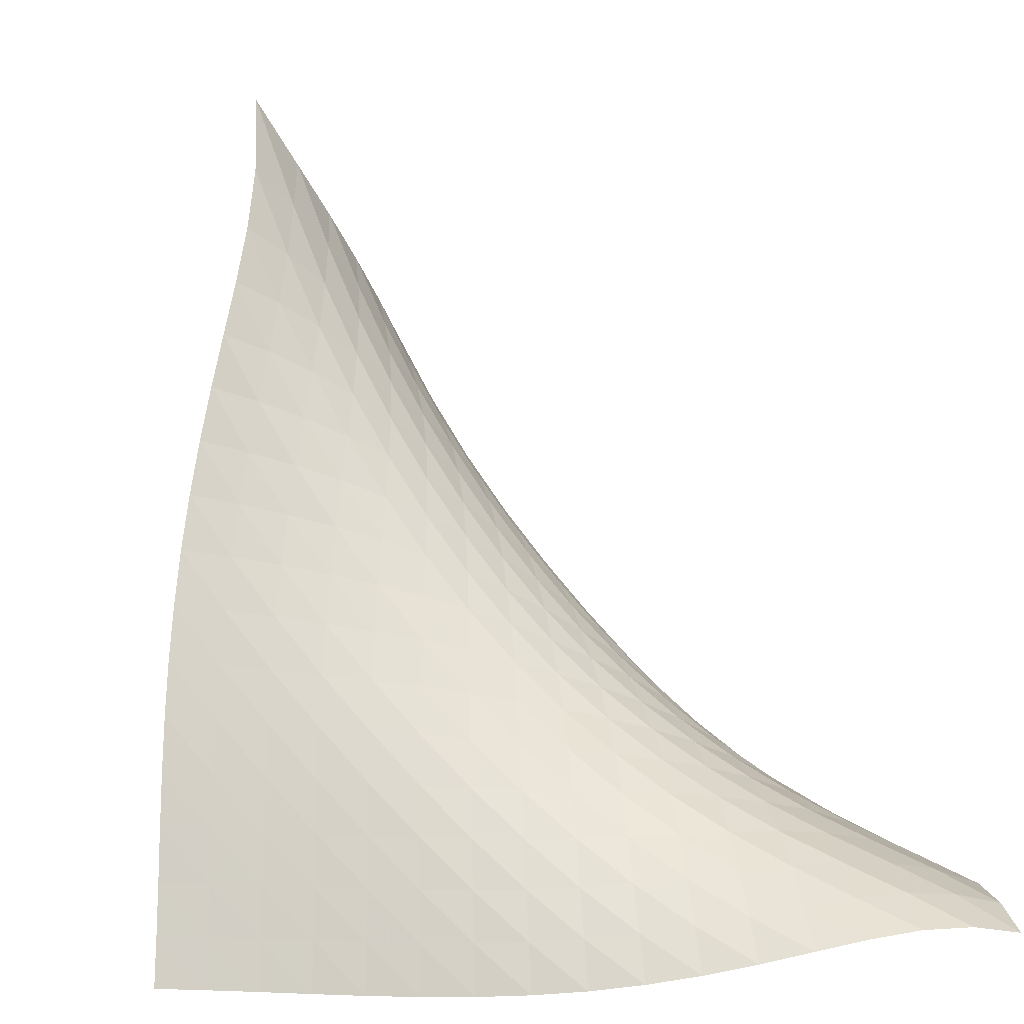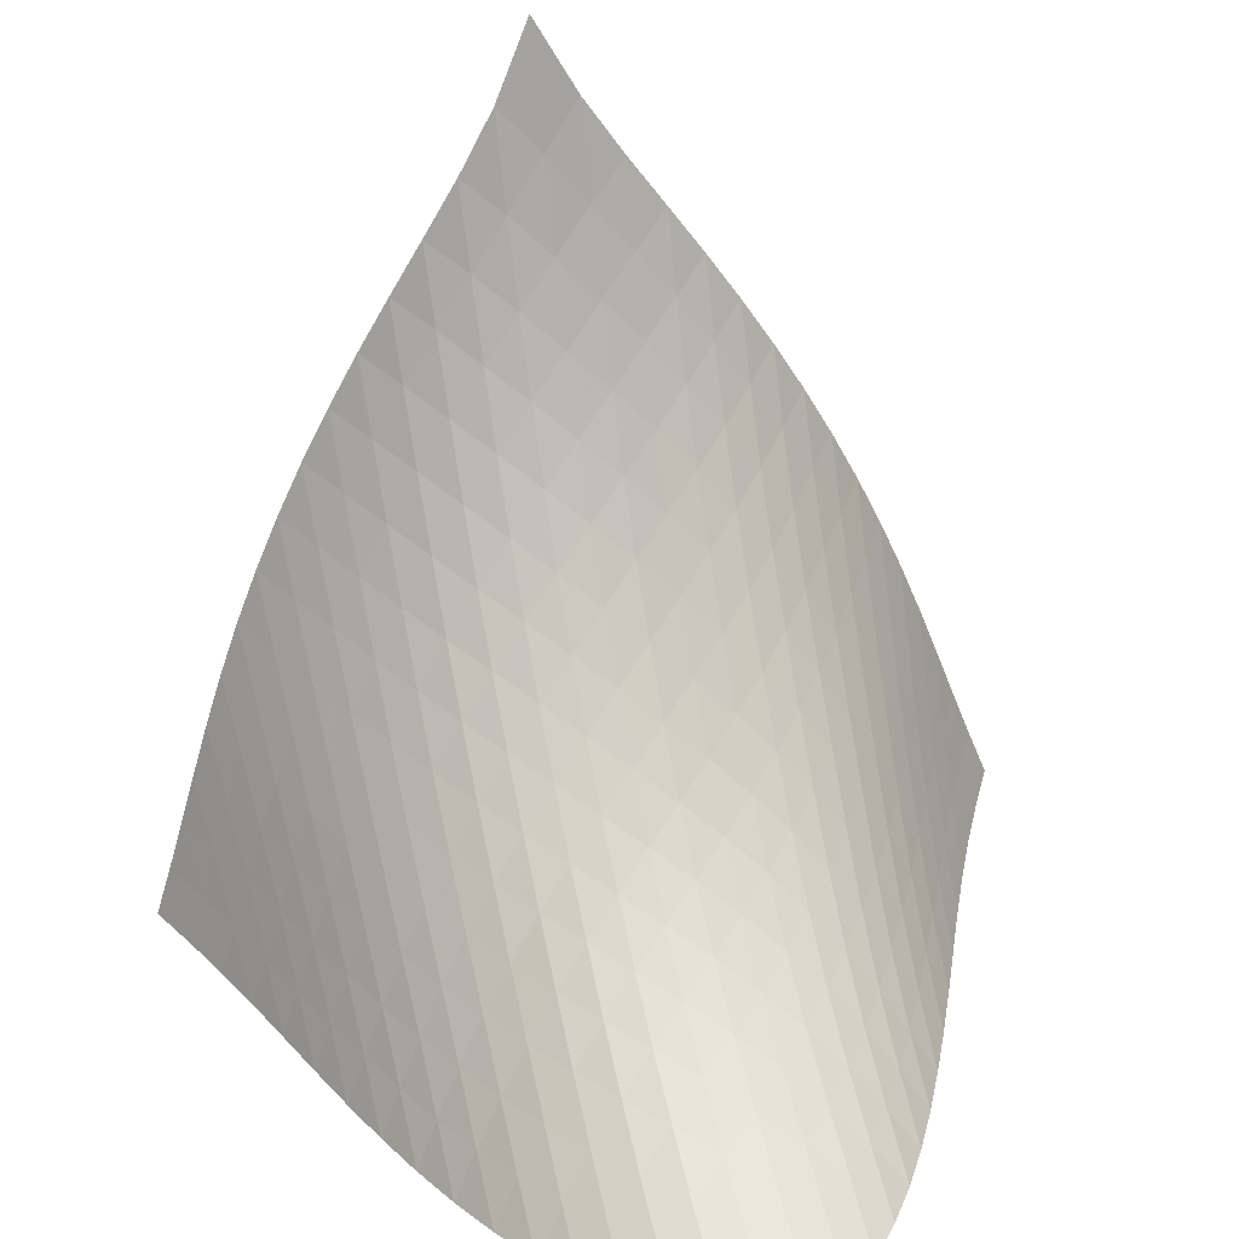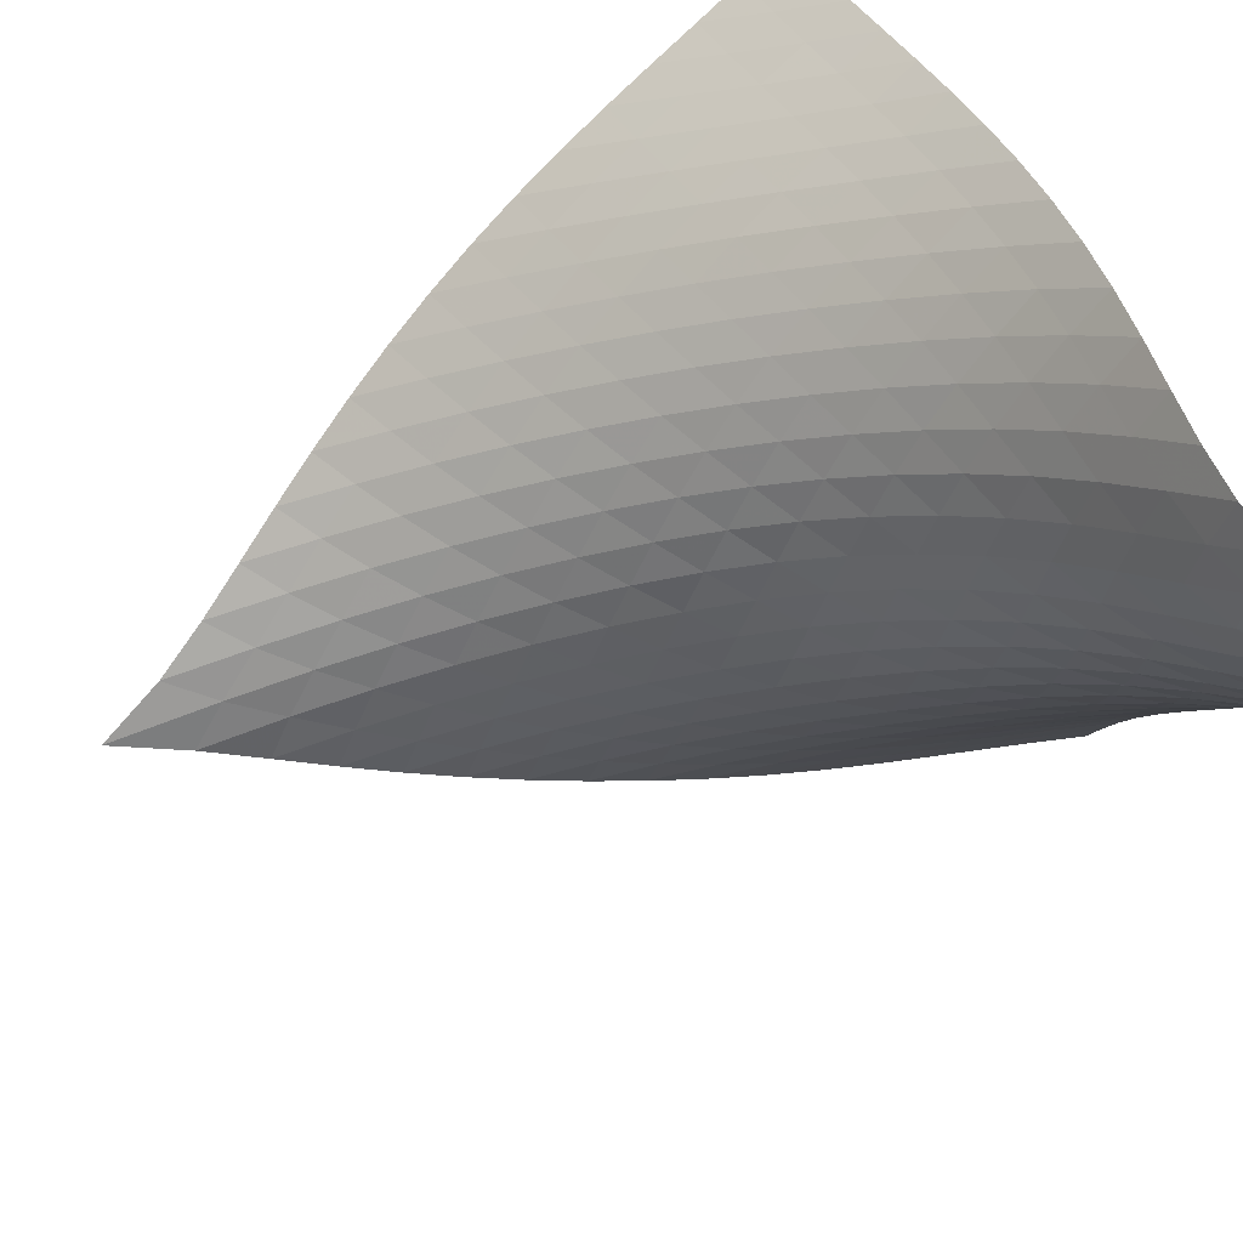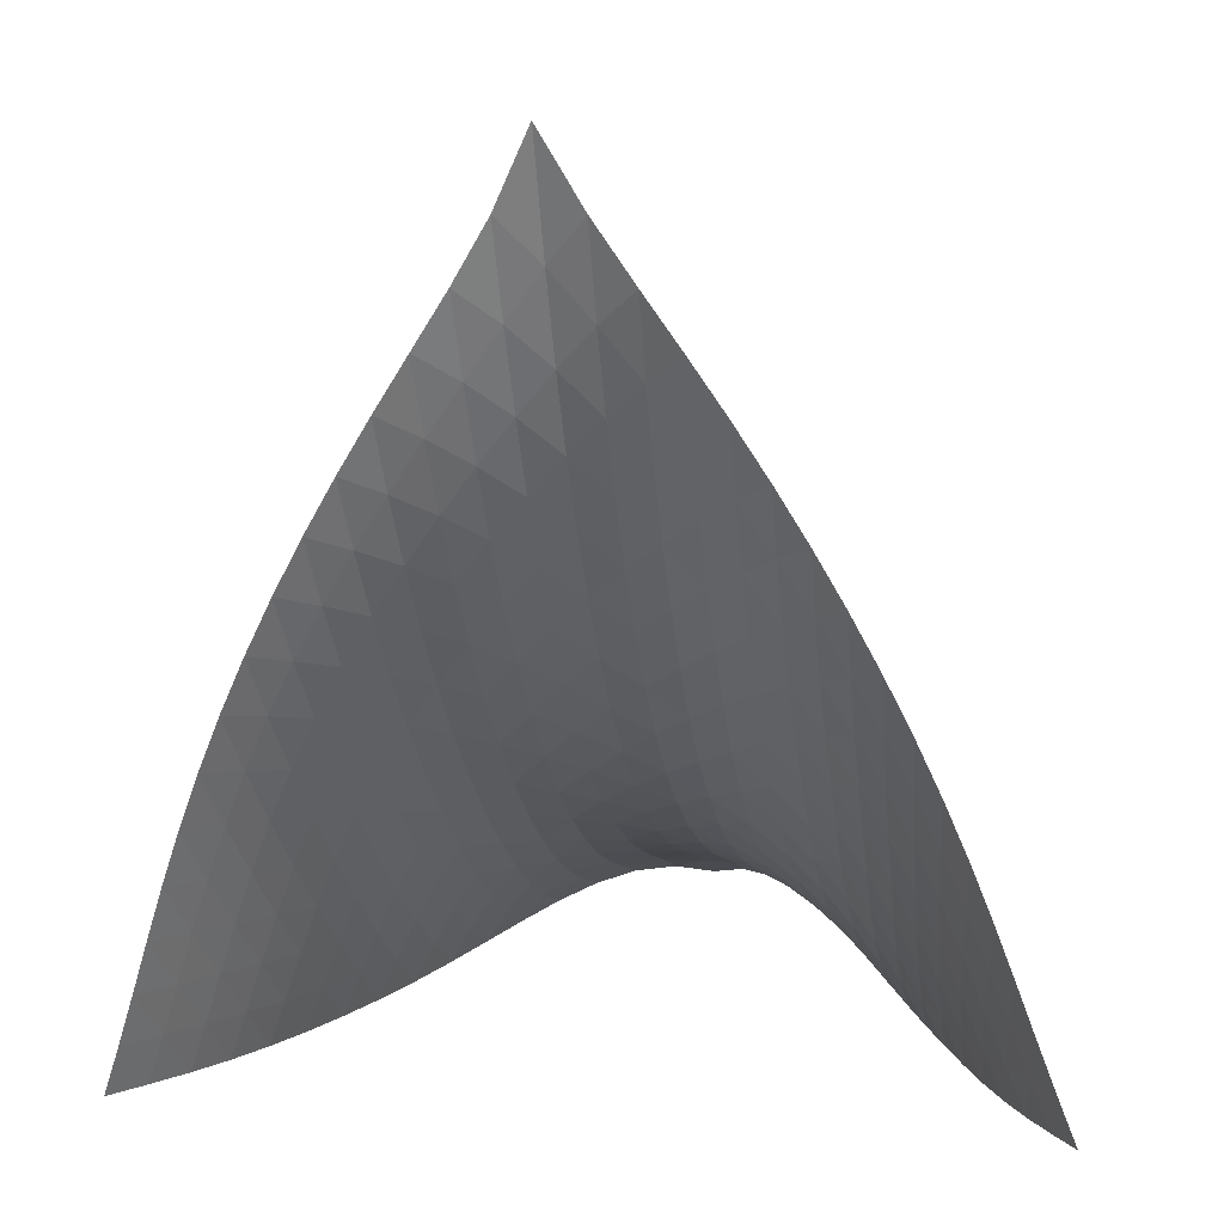
<metadata>
{"format":"obj","ext":"obj","renderer":"f3d","projection":"perspective","resolution":1024,"background":"white","views":[{"elev":13.0,"azim":-104.0,"up":"+Y"},{"elev":40.3,"azim":-58.9,"up":"+Y"},{"elev":66.2,"azim":-121.4,"up":"+Z"},{"elev":7.1,"azim":146.0,"up":"+Y"}]}
</metadata>
<code>
v -6.516 -0.06252 6.516
v -3.657 -13.2 13.03
v -13.03 -13.2 3.657
v -16.52 -12.16 16.52
v -12.73 -12.44 3.749
v -12.43 -11.67 3.835
v -12.14 -10.89 3.918
v -11.83 -10.1 4.007
v -11.51 -9.293 4.112
v -11.17 -8.485 4.238
v -10.81 -7.676 4.389
v -10.43 -6.869 4.57
v -10.04 -6.066 4.779
v -9.642 -5.269 5.016
v -9.225 -4.479 5.278
v -8.789 -3.693 5.558
v -8.325 -2.902 5.847
v -7.816 -2.085 6.128
v -7.231 -1.185 6.373
v -6.373 -1.185 7.231
v -6.128 -2.085 7.816
v -5.847 -2.902 8.325
v -5.558 -3.693 8.789
v -5.278 -4.479 9.225
v -5.016 -5.269 9.642
v -4.779 -6.066 10.04
v -4.57 -6.869 10.43
v -4.389 -7.676 10.81
v -4.238 -8.485 11.17
v -4.112 -9.293 11.51
v -4.007 -10.1 11.83
v -3.918 -10.89 12.14
v -3.835 -11.67 12.43
v -3.749 -12.44 12.73
v -4.437 -13.2 13.26
v -5.215 -13.21 13.51
v -5.993 -13.21 13.79
v -6.773 -13.19 14.09
v -7.559 -13.16 14.41
v -8.355 -13.11 14.73
v -9.161 -13.03 15.05
v -9.975 -12.92 15.35
v -10.8 -12.78 15.64
v -11.62 -12.61 15.9
v -12.44 -12.42 16.13
v -13.26 -12.22 16.31
v -14.08 -12.05 16.44
v -14.91 -11.96 16.52
v -15.72 -11.98 16.53
v -16.53 -11.98 15.72
v -16.52 -11.96 14.91
v -16.44 -12.05 14.08
v -16.31 -12.22 13.26
v -16.13 -12.42 12.44
v -15.9 -12.61 11.62
v -15.64 -12.78 10.8
v -15.35 -12.92 9.975
v -15.05 -13.03 9.161
v -14.73 -13.11 8.355
v -14.41 -13.16 7.559
v -14.09 -13.19 6.773
v -13.79 -13.21 5.993
v -13.51 -13.21 5.215
v -13.26 -13.2 4.437
v -7.043 -1.821 7.043
v -7.662 -2.551 6.823
v -8.226 -3.282 6.571
v -8.746 -4.014 6.306
v -9.233 -4.749 6.043
v -9.695 -5.493 5.794
v -10.14 -6.245 5.564
v -10.56 -7.006 5.358
v -10.96 -7.777 5.178
v -11.34 -8.554 5.025
v -11.7 -9.338 4.897
v -12.04 -10.12 4.791
v -12.36 -10.91 4.699
v -12.66 -11.68 4.615
v -12.96 -12.45 4.53
v -6.823 -2.551 7.662
v -7.482 -3.118 7.482
v -8.097 -3.74 7.268
v -8.671 -4.39 7.035
v -9.209 -5.06 6.795
v -9.719 -5.747 6.561
v -10.2 -6.447 6.341
v -10.67 -7.163 6.141
v -11.11 -7.892 5.963
v -11.52 -8.636 5.81
v -11.9 -9.392 5.68
v -12.25 -10.16 5.571
v -12.59 -10.93 5.479
v -12.9 -11.69 5.394
v -13.21 -12.46 5.309
v -6.571 -3.282 8.226
v -7.268 -3.74 8.097
v -7.932 -4.258 7.932
v -8.559 -4.82 7.738
v -9.15 -5.415 7.529
v -9.71 -6.036 7.317
v -10.24 -6.677 7.112
v -10.75 -7.339 6.92
v -11.23 -8.022 6.745
v -11.68 -8.727 6.591
v -12.1 -9.452 6.459
v -12.48 -10.19 6.349
v -12.83 -10.95 6.255
v -13.16 -11.7 6.171
v -13.48 -12.46 6.086
v -6.306 -4.014 8.746
v -7.035 -4.39 8.671
v -7.738 -4.82 8.559
v -8.411 -5.299 8.411
v -9.051 -5.817 8.239
v -9.661 -6.367 8.055
v -10.24 -6.944 7.87
v -10.8 -7.546 7.692
v -11.33 -8.174 7.524
v -11.83 -8.831 7.372
v -12.28 -9.518 7.239
v -12.7 -10.23 7.126
v -13.08 -10.96 7.031
v -13.43 -11.71 6.947
v -13.77 -12.45 6.864
v -6.043 -4.749 9.233
v -6.795 -5.06 9.209
v -7.529 -5.415 9.15
v -8.239 -5.817 9.051
v -8.92 -6.262 8.92
v -9.573 -6.743 8.769
v -10.2 -7.253 8.61
v -10.81 -7.791 8.452
v -11.39 -8.357 8.298
v -11.93 -8.958 8.153
v -12.44 -9.599 8.021
v -12.9 -10.28 7.906
v -13.31 -10.98 7.81
v -13.7 -11.7 7.726
v -14.06 -12.43 7.646
v -5.794 -5.493 9.695
v -6.561 -5.747 9.719
v -7.317 -6.036 9.71
v -8.055 -6.367 9.661
v -8.769 -6.743 9.573
v -9.458 -7.157 9.458
v -10.13 -7.603 9.33
v -10.77 -8.075 9.196
v -11.4 -8.576 9.062
v -12 -9.114 8.93
v -12.55 -9.698 8.805
v -13.06 -10.33 8.692
v -13.52 -10.99 8.595
v -13.95 -11.69 8.512
v -14.35 -12.39 8.435
v -5.564 -6.245 10.14
v -6.341 -6.447 10.2
v -7.112 -6.677 10.24
v -7.87 -6.944 10.24
v -8.61 -7.253 10.2
v -9.33 -7.603 10.13
v -10.03 -7.984 10.03
v -10.71 -8.391 9.924
v -11.38 -8.824 9.814
v -12.03 -9.295 9.701
v -12.63 -9.814 9.588
v -13.2 -10.39 9.481
v -13.71 -11.01 9.386
v -14.19 -11.66 9.305
v -14.63 -12.34 9.233
v -5.358 -7.006 10.56
v -6.141 -7.163 10.67
v -6.92 -7.339 10.75
v -7.692 -7.546 10.8
v -8.452 -7.791 10.81
v -9.196 -8.075 10.77
v -9.924 -8.391 10.71
v -10.64 -8.731 10.64
v -11.34 -9.095 10.56
v -12.03 -9.494 10.47
v -12.68 -9.943 10.37
v -13.3 -10.45 10.27
v -13.87 -11.01 10.18
v -14.4 -11.62 10.1
v -14.89 -12.26 10.04
v -5.178 -7.777 10.96
v -5.963 -7.892 11.11
v -6.745 -8.022 11.23
v -7.524 -8.174 11.33
v -8.298 -8.357 11.39
v -9.062 -8.576 11.4
v -9.814 -8.824 11.38
v -10.56 -9.095 11.34
v -11.29 -9.387 11.29
v -12.01 -9.71 11.23
v -12.71 -10.08 11.15
v -13.38 -10.51 11.07
v -14 -11.01 10.98
v -14.59 -11.56 10.91
v -15.13 -12.16 10.85
v -5.025 -8.554 11.34
v -5.81 -8.636 11.52
v -6.591 -8.727 11.68
v -7.372 -8.831 11.83
v -8.153 -8.958 11.93
v -8.93 -9.114 12
v -9.701 -9.295 12.03
v -10.47 -9.494 12.03
v -11.23 -9.71 12.01
v -11.98 -9.951 11.98
v -12.72 -10.24 11.93
v -13.43 -10.58 11.86
v -14.11 -11 11.79
v -14.75 -11.49 11.72
v -15.34 -12.03 11.66
v -4.897 -9.338 11.7
v -5.68 -9.392 11.9
v -6.459 -9.452 12.1
v -7.239 -9.518 12.28
v -8.021 -9.599 12.44
v -8.805 -9.698 12.55
v -9.588 -9.814 12.63
v -10.37 -9.943 12.68
v -11.15 -10.08 12.71
v -11.93 -10.24 12.72
v -12.7 -10.43 12.7
v -13.45 -10.68 12.65
v -14.18 -11.01 12.59
v -14.87 -11.41 12.53
v -15.52 -11.89 12.47
v -4.791 -10.12 12.04
v -5.571 -10.16 12.25
v -6.349 -10.19 12.48
v -7.126 -10.23 12.7
v -7.906 -10.28 12.9
v -8.692 -10.33 13.06
v -9.481 -10.39 13.2
v -10.27 -10.45 13.3
v -11.07 -10.51 13.38
v -11.86 -10.58 13.43
v -12.65 -10.68 13.45
v -13.44 -10.83 13.44
v -14.21 -11.05 13.4
v -14.95 -11.36 13.34
v -15.65 -11.75 13.29
v -4.699 -10.91 12.36
v -5.479 -10.93 12.59
v -6.255 -10.95 12.83
v -7.031 -10.96 13.08
v -7.81 -10.98 13.31
v -8.595 -10.99 13.52
v -9.386 -11.01 13.71
v -10.18 -11.01 13.87
v -10.98 -11.01 14
v -11.79 -11 14.11
v -12.59 -11.01 14.18
v -13.4 -11.05 14.21
v -14.2 -11.16 14.2
v -14.98 -11.36 14.16
v -15.73 -11.66 14.12
v -4.615 -11.68 12.66
v -5.394 -11.69 12.9
v -6.171 -11.7 13.16
v -6.947 -11.71 13.43
v -7.726 -11.7 13.7
v -8.512 -11.69 13.95
v -9.305 -11.66 14.19
v -10.1 -11.62 14.4
v -10.91 -11.56 14.59
v -11.72 -11.49 14.75
v -12.53 -11.41 14.87
v -13.34 -11.36 14.95
v -14.16 -11.36 14.98
v -14.98 -11.44 14.98
v -15.77 -11.64 14.94
v -4.53 -12.45 12.96
v -5.309 -12.46 13.21
v -6.086 -12.46 13.48
v -6.864 -12.45 13.77
v -7.646 -12.43 14.06
v -8.435 -12.39 14.35
v -9.233 -12.34 14.63
v -10.04 -12.26 14.89
v -10.85 -12.16 15.13
v -11.66 -12.03 15.34
v -12.47 -11.89 15.52
v -13.29 -11.75 15.65
v -14.12 -11.66 15.73
v -14.94 -11.64 15.77
v -15.76 -11.75 15.76
f 289 49 4
f 289 4 50
f 5 79 64
f 5 64 3
f 79 94 63
f 79 63 64
f 94 109 62
f 94 62 63
f 109 124 61
f 109 61 62
f 124 139 60
f 124 60 61
f 139 154 59
f 139 59 60
f 154 169 58
f 154 58 59
f 169 184 57
f 169 57 58
f 184 199 56
f 184 56 57
f 199 214 55
f 199 55 56
f 214 229 54
f 214 54 55
f 229 244 53
f 229 53 54
f 244 259 52
f 244 52 53
f 259 274 51
f 259 51 52
f 274 289 50
f 274 50 51
f 1 20 65
f 1 65 19
f 19 65 66
f 19 66 18
f 18 66 67
f 18 67 17
f 17 67 68
f 17 68 16
f 16 68 69
f 16 69 15
f 15 69 70
f 15 70 14
f 14 70 71
f 14 71 13
f 13 71 72
f 13 72 12
f 12 72 73
f 12 73 11
f 11 73 74
f 11 74 10
f 10 74 75
f 10 75 9
f 9 75 76
f 9 76 8
f 8 76 77
f 8 77 7
f 7 77 78
f 7 78 6
f 6 78 79
f 6 79 5
f 20 21 80
f 20 80 65
f 65 80 81
f 65 81 66
f 66 81 82
f 66 82 67
f 67 82 83
f 67 83 68
f 68 83 84
f 68 84 69
f 69 84 85
f 69 85 70
f 70 85 86
f 70 86 71
f 71 86 87
f 71 87 72
f 72 87 88
f 72 88 73
f 73 88 89
f 73 89 74
f 74 89 90
f 74 90 75
f 75 90 91
f 75 91 76
f 76 91 92
f 76 92 77
f 77 92 93
f 77 93 78
f 78 93 94
f 78 94 79
f 21 22 95
f 21 95 80
f 80 95 96
f 80 96 81
f 81 96 97
f 81 97 82
f 82 97 98
f 82 98 83
f 83 98 99
f 83 99 84
f 84 99 100
f 84 100 85
f 85 100 101
f 85 101 86
f 86 101 102
f 86 102 87
f 87 102 103
f 87 103 88
f 88 103 104
f 88 104 89
f 89 104 105
f 89 105 90
f 90 105 106
f 90 106 91
f 91 106 107
f 91 107 92
f 92 107 108
f 92 108 93
f 93 108 109
f 93 109 94
f 22 23 110
f 22 110 95
f 95 110 111
f 95 111 96
f 96 111 112
f 96 112 97
f 97 112 113
f 97 113 98
f 98 113 114
f 98 114 99
f 99 114 115
f 99 115 100
f 100 115 116
f 100 116 101
f 101 116 117
f 101 117 102
f 102 117 118
f 102 118 103
f 103 118 119
f 103 119 104
f 104 119 120
f 104 120 105
f 105 120 121
f 105 121 106
f 106 121 122
f 106 122 107
f 107 122 123
f 107 123 108
f 108 123 124
f 108 124 109
f 23 24 125
f 23 125 110
f 110 125 126
f 110 126 111
f 111 126 127
f 111 127 112
f 112 127 128
f 112 128 113
f 113 128 129
f 113 129 114
f 114 129 130
f 114 130 115
f 115 130 131
f 115 131 116
f 116 131 132
f 116 132 117
f 117 132 133
f 117 133 118
f 118 133 134
f 118 134 119
f 119 134 135
f 119 135 120
f 120 135 136
f 120 136 121
f 121 136 137
f 121 137 122
f 122 137 138
f 122 138 123
f 123 138 139
f 123 139 124
f 24 25 140
f 24 140 125
f 125 140 141
f 125 141 126
f 126 141 142
f 126 142 127
f 127 142 143
f 127 143 128
f 128 143 144
f 128 144 129
f 129 144 145
f 129 145 130
f 130 145 146
f 130 146 131
f 131 146 147
f 131 147 132
f 132 147 148
f 132 148 133
f 133 148 149
f 133 149 134
f 134 149 150
f 134 150 135
f 135 150 151
f 135 151 136
f 136 151 152
f 136 152 137
f 137 152 153
f 137 153 138
f 138 153 154
f 138 154 139
f 25 26 155
f 25 155 140
f 140 155 156
f 140 156 141
f 141 156 157
f 141 157 142
f 142 157 158
f 142 158 143
f 143 158 159
f 143 159 144
f 144 159 160
f 144 160 145
f 145 160 161
f 145 161 146
f 146 161 162
f 146 162 147
f 147 162 163
f 147 163 148
f 148 163 164
f 148 164 149
f 149 164 165
f 149 165 150
f 150 165 166
f 150 166 151
f 151 166 167
f 151 167 152
f 152 167 168
f 152 168 153
f 153 168 169
f 153 169 154
f 26 27 170
f 26 170 155
f 155 170 171
f 155 171 156
f 156 171 172
f 156 172 157
f 157 172 173
f 157 173 158
f 158 173 174
f 158 174 159
f 159 174 175
f 159 175 160
f 160 175 176
f 160 176 161
f 161 176 177
f 161 177 162
f 162 177 178
f 162 178 163
f 163 178 179
f 163 179 164
f 164 179 180
f 164 180 165
f 165 180 181
f 165 181 166
f 166 181 182
f 166 182 167
f 167 182 183
f 167 183 168
f 168 183 184
f 168 184 169
f 27 28 185
f 27 185 170
f 170 185 186
f 170 186 171
f 171 186 187
f 171 187 172
f 172 187 188
f 172 188 173
f 173 188 189
f 173 189 174
f 174 189 190
f 174 190 175
f 175 190 191
f 175 191 176
f 176 191 192
f 176 192 177
f 177 192 193
f 177 193 178
f 178 193 194
f 178 194 179
f 179 194 195
f 179 195 180
f 180 195 196
f 180 196 181
f 181 196 197
f 181 197 182
f 182 197 198
f 182 198 183
f 183 198 199
f 183 199 184
f 28 29 200
f 28 200 185
f 185 200 201
f 185 201 186
f 186 201 202
f 186 202 187
f 187 202 203
f 187 203 188
f 188 203 204
f 188 204 189
f 189 204 205
f 189 205 190
f 190 205 206
f 190 206 191
f 191 206 207
f 191 207 192
f 192 207 208
f 192 208 193
f 193 208 209
f 193 209 194
f 194 209 210
f 194 210 195
f 195 210 211
f 195 211 196
f 196 211 212
f 196 212 197
f 197 212 213
f 197 213 198
f 198 213 214
f 198 214 199
f 29 30 215
f 29 215 200
f 200 215 216
f 200 216 201
f 201 216 217
f 201 217 202
f 202 217 218
f 202 218 203
f 203 218 219
f 203 219 204
f 204 219 220
f 204 220 205
f 205 220 221
f 205 221 206
f 206 221 222
f 206 222 207
f 207 222 223
f 207 223 208
f 208 223 224
f 208 224 209
f 209 224 225
f 209 225 210
f 210 225 226
f 210 226 211
f 211 226 227
f 211 227 212
f 212 227 228
f 212 228 213
f 213 228 229
f 213 229 214
f 30 31 230
f 30 230 215
f 215 230 231
f 215 231 216
f 216 231 232
f 216 232 217
f 217 232 233
f 217 233 218
f 218 233 234
f 218 234 219
f 219 234 235
f 219 235 220
f 220 235 236
f 220 236 221
f 221 236 237
f 221 237 222
f 222 237 238
f 222 238 223
f 223 238 239
f 223 239 224
f 224 239 240
f 224 240 225
f 225 240 241
f 225 241 226
f 226 241 242
f 226 242 227
f 227 242 243
f 227 243 228
f 228 243 244
f 228 244 229
f 31 32 245
f 31 245 230
f 230 245 246
f 230 246 231
f 231 246 247
f 231 247 232
f 232 247 248
f 232 248 233
f 233 248 249
f 233 249 234
f 234 249 250
f 234 250 235
f 235 250 251
f 235 251 236
f 236 251 252
f 236 252 237
f 237 252 253
f 237 253 238
f 238 253 254
f 238 254 239
f 239 254 255
f 239 255 240
f 240 255 256
f 240 256 241
f 241 256 257
f 241 257 242
f 242 257 258
f 242 258 243
f 243 258 259
f 243 259 244
f 32 33 260
f 32 260 245
f 245 260 261
f 245 261 246
f 246 261 262
f 246 262 247
f 247 262 263
f 247 263 248
f 248 263 264
f 248 264 249
f 249 264 265
f 249 265 250
f 250 265 266
f 250 266 251
f 251 266 267
f 251 267 252
f 252 267 268
f 252 268 253
f 253 268 269
f 253 269 254
f 254 269 270
f 254 270 255
f 255 270 271
f 255 271 256
f 256 271 272
f 256 272 257
f 257 272 273
f 257 273 258
f 258 273 274
f 258 274 259
f 33 34 275
f 33 275 260
f 260 275 276
f 260 276 261
f 261 276 277
f 261 277 262
f 262 277 278
f 262 278 263
f 263 278 279
f 263 279 264
f 264 279 280
f 264 280 265
f 265 280 281
f 265 281 266
f 266 281 282
f 266 282 267
f 267 282 283
f 267 283 268
f 268 283 284
f 268 284 269
f 269 284 285
f 269 285 270
f 270 285 286
f 270 286 271
f 271 286 287
f 271 287 272
f 272 287 288
f 272 288 273
f 273 288 289
f 273 289 274
f 34 2 35
f 34 35 275
f 275 35 36
f 275 36 276
f 276 36 37
f 276 37 277
f 277 37 38
f 277 38 278
f 278 38 39
f 278 39 279
f 279 39 40
f 279 40 280
f 280 40 41
f 280 41 281
f 281 41 42
f 281 42 282
f 282 42 43
f 282 43 283
f 283 43 44
f 283 44 284
f 284 44 45
f 284 45 285
f 285 45 46
f 285 46 286
f 286 46 47
f 286 47 287
f 287 47 48
f 287 48 288
f 288 48 49
f 288 49 289

</code>
